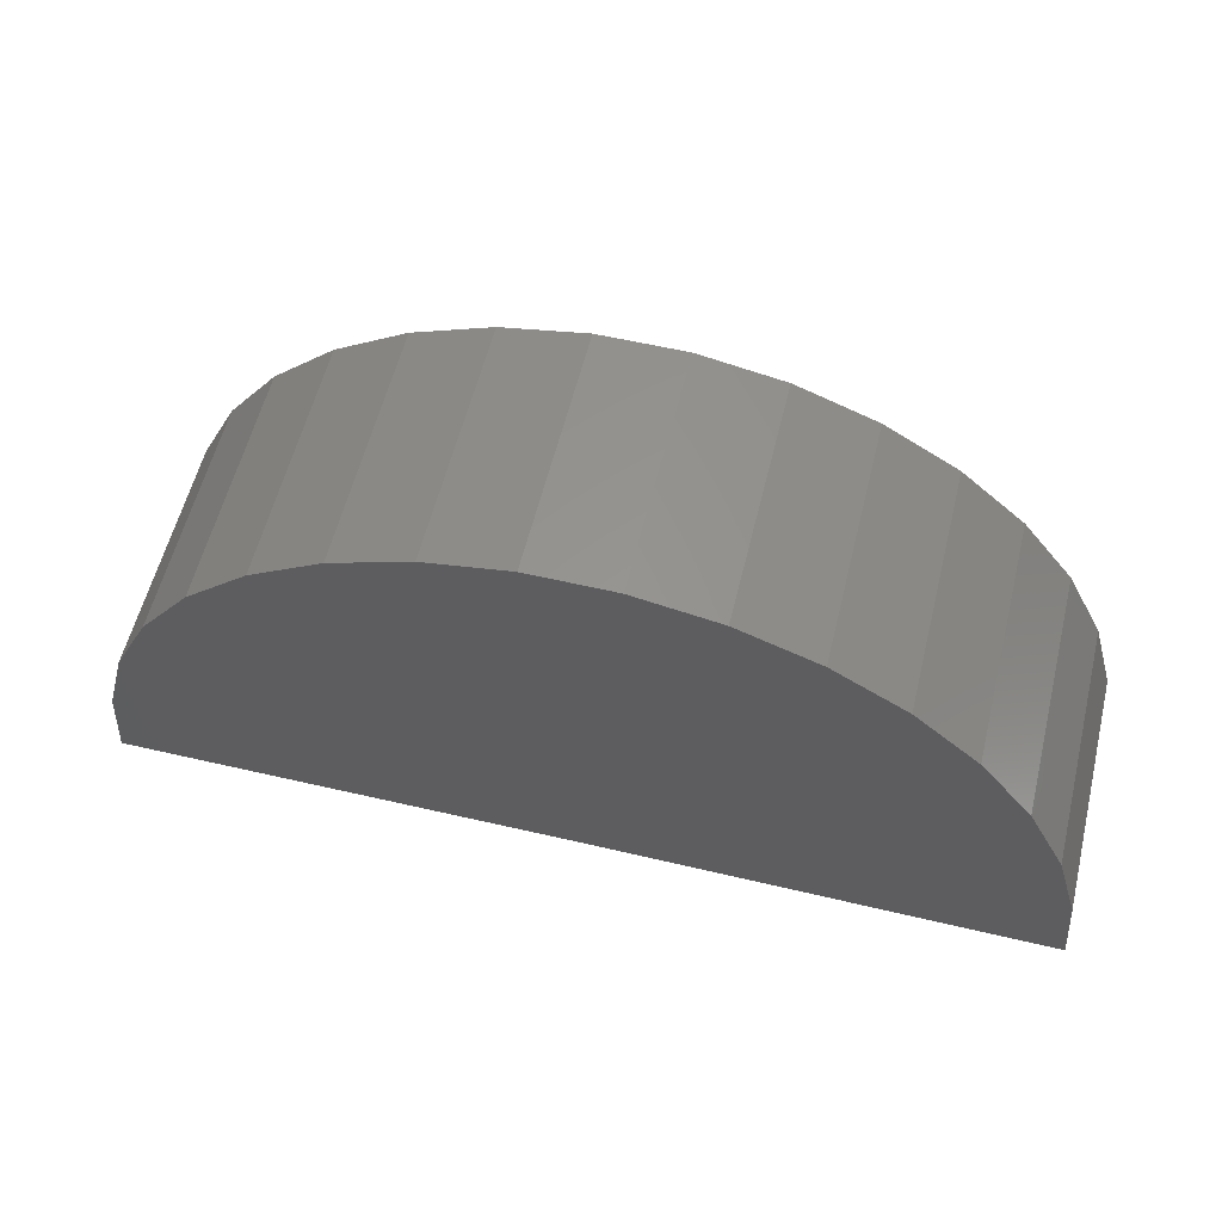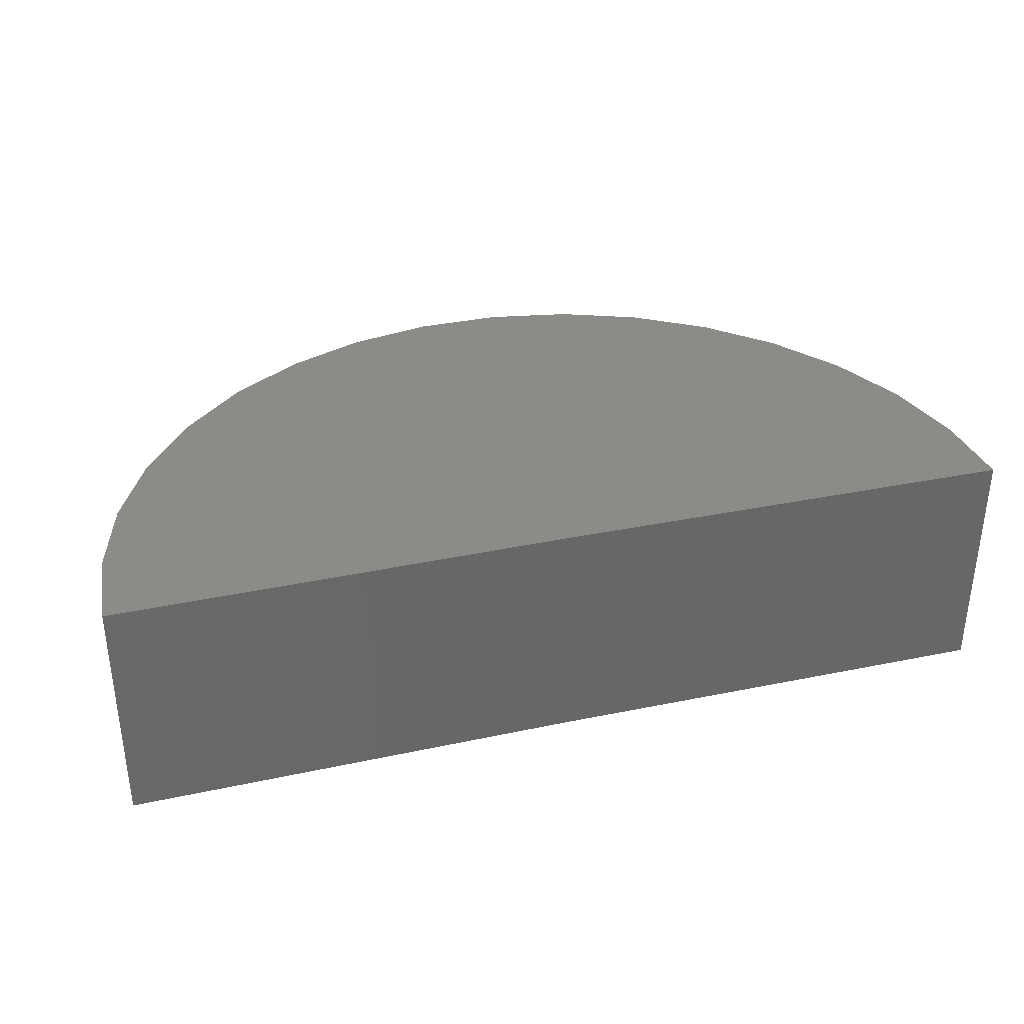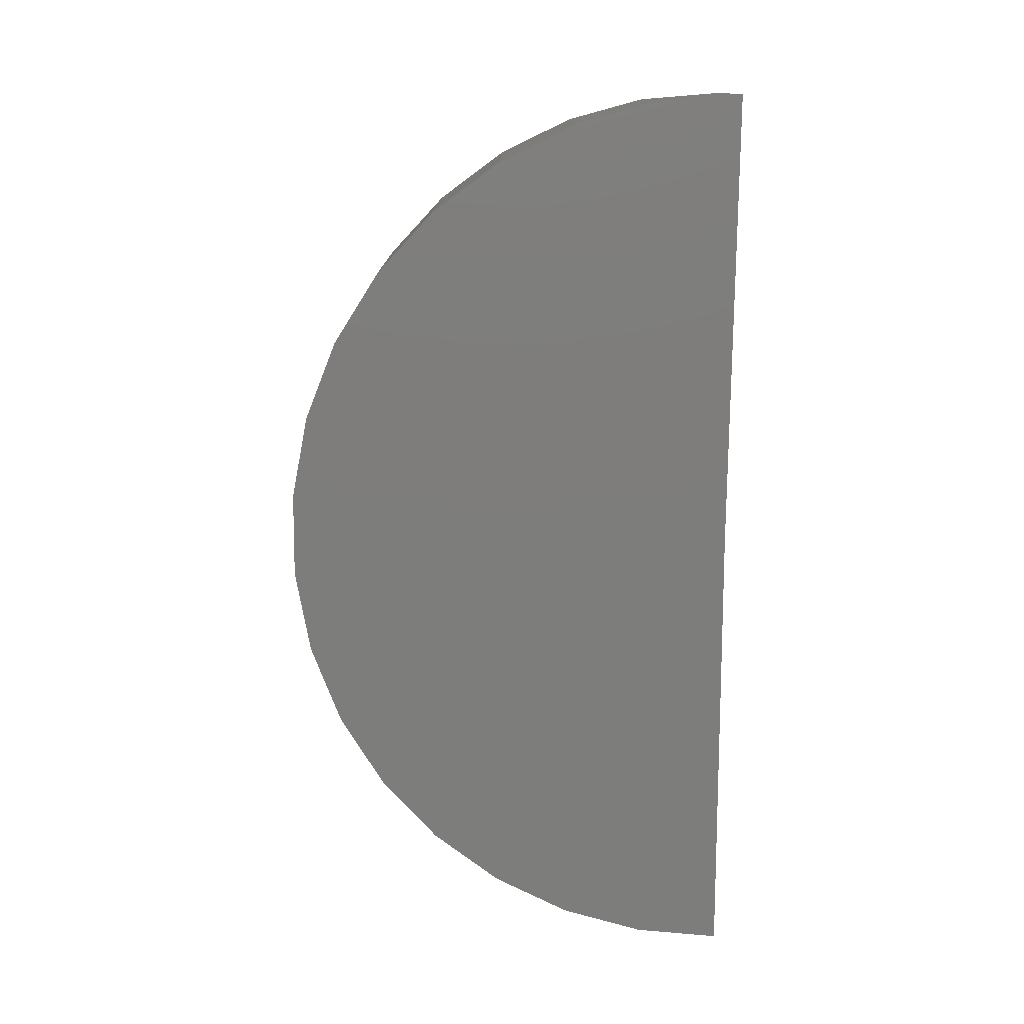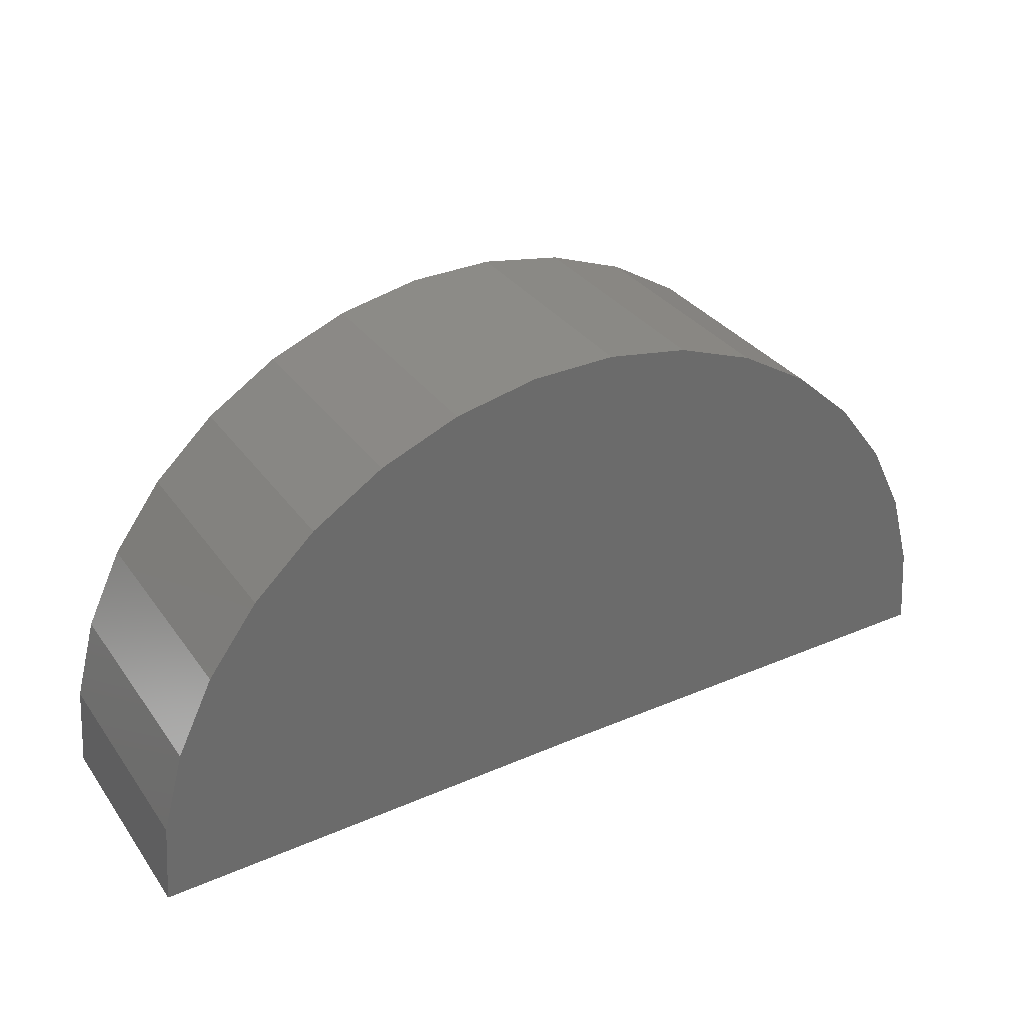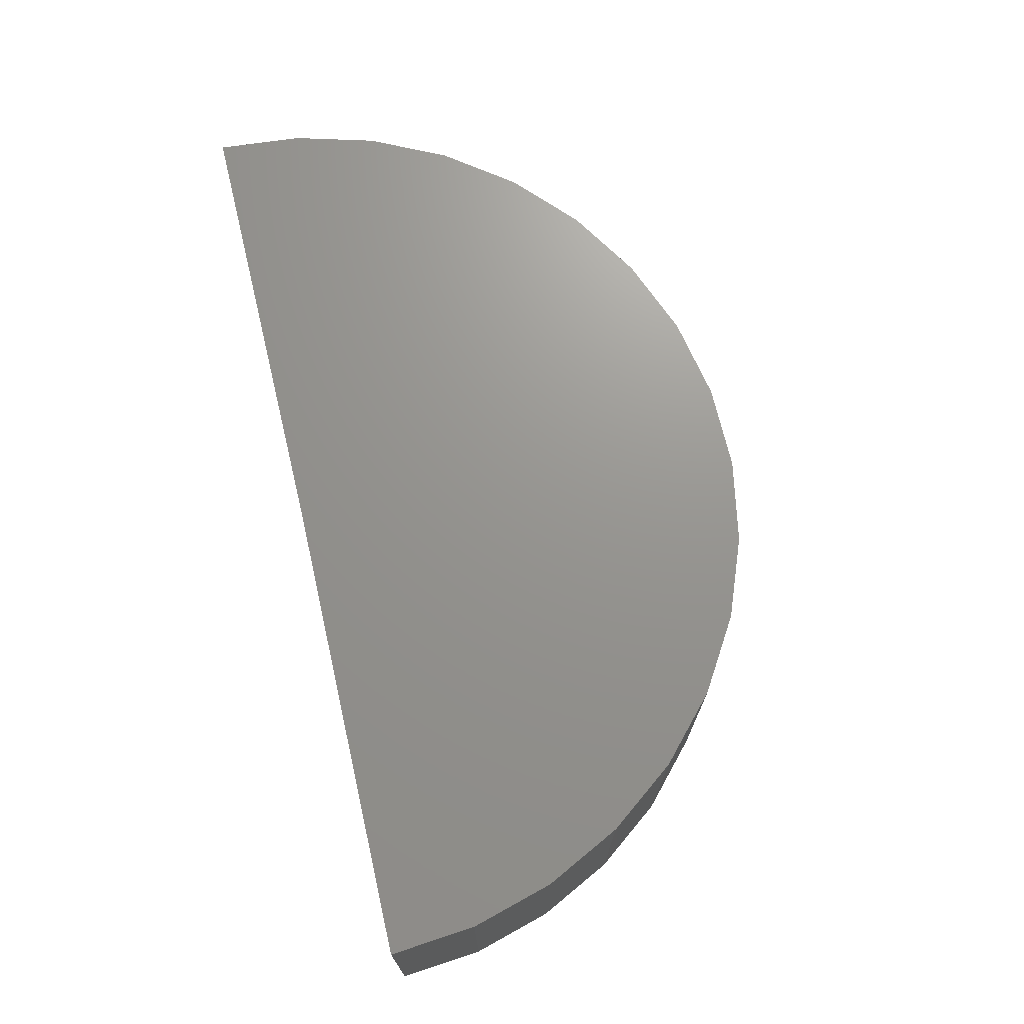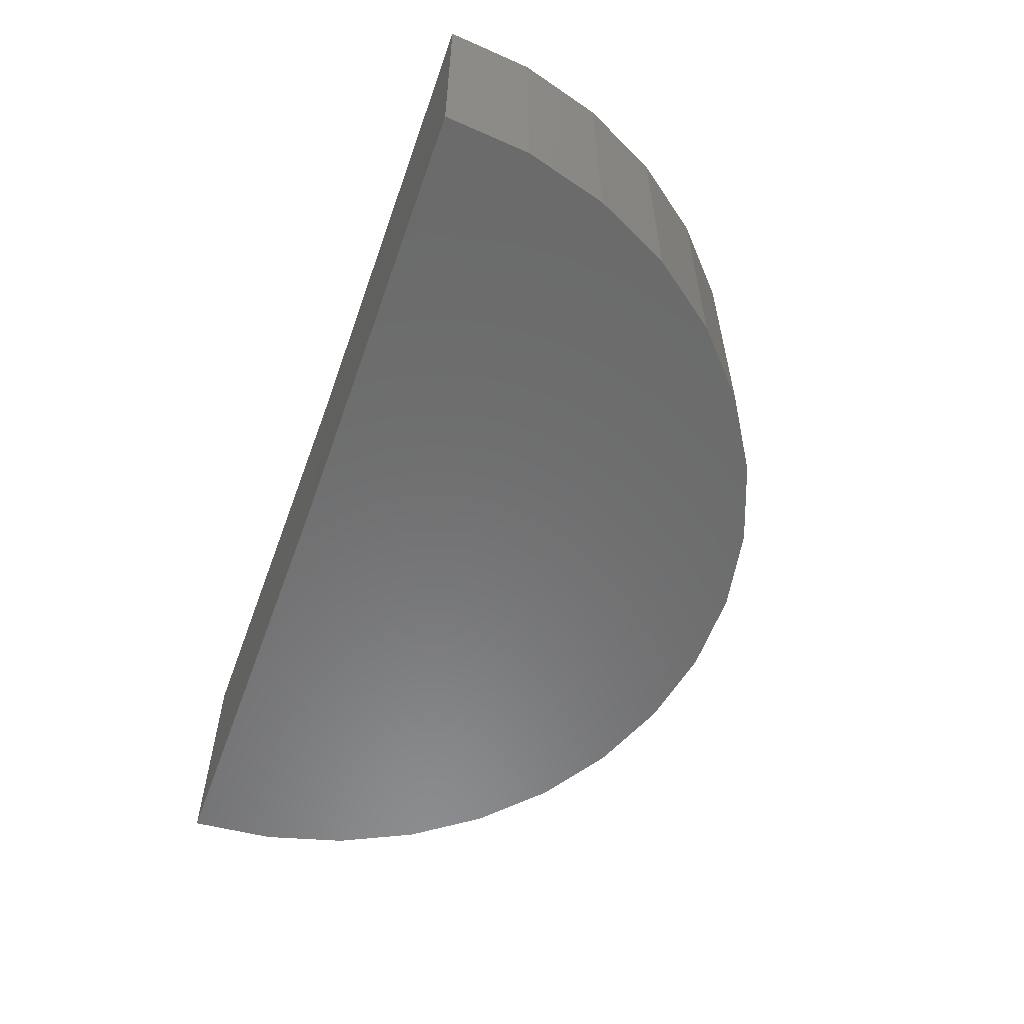
<metadata>
{"format":"stl","ext":"stl","renderer":"f3d","projection":"perspective","resolution":1024,"background":"white","views":[{"elev":58.4,"azim":-166.2,"up":"+Z"},{"elev":34.8,"azim":164.7,"up":"+Y"},{"elev":-76.8,"azim":90.0,"up":"+Y"},{"elev":33.0,"azim":149.8,"up":"+Z"},{"elev":70.8,"azim":-102.9,"up":"+Y"},{"elev":-57.5,"azim":-109.3,"up":"+Y"}]}
</metadata>
<code>
# stl→obj: 38 verts, 72 faces
v 2.25 -0.3984 -0.01848
v 0.75 -0.3984 0
v 2.25 0.391 -0.01848
v 0.75 0.391 0
v -0.75 -0.3984 0
v -0.75 0.391 0
v 2.228 -0.3984 0.2585
v 2.228 0.391 0.2585
v 2.155 -0.3984 0.5266
v 2.155 0.391 0.5266
v 2.033 -0.3984 0.7767
v 2.033 0.391 0.7767
v 1.868 -0.3984 1
v 1.868 0.391 1
v 1.664 -0.3984 1.189
v 1.664 0.391 1.189
v 1.429 -0.3984 1.337
v 1.429 0.391 1.337
v 1.171 -0.3984 1.44
v 1.171 0.391 1.44
v 0.8981 -0.3984 1.493
v 0.8981 0.391 1.493
v 0.6203 -0.3984 1.494
v 0.6203 0.391 1.494
v 0.3468 -0.3984 1.445
v 0.3468 0.391 1.445
v 0.08724 -0.3984 1.346
v 0.08724 0.391 1.346
v -0.1496 -0.3984 1.2
v -0.1496 0.391 1.2
v -0.3556 -0.3984 1.014
v -0.3556 0.391 1.014
v -0.5236 -0.3984 0.7924
v -0.5236 0.391 0.7924
v -0.6479 -0.3984 0.5439
v -0.6479 0.391 0.5439
v -0.7243 -0.3984 0.2767
v -0.7243 0.391 0.2767
f 1 2 3
f 3 2 4
f 5 6 2
f 2 6 4
f 1 3 7
f 7 3 8
f 7 8 9
f 9 8 10
f 9 10 11
f 11 10 12
f 11 12 13
f 13 12 14
f 13 14 15
f 15 14 16
f 15 16 17
f 17 16 18
f 17 18 19
f 19 18 20
f 19 20 21
f 21 20 22
f 21 22 23
f 23 22 24
f 23 24 25
f 25 24 26
f 25 26 27
f 27 26 28
f 27 28 29
f 29 28 30
f 29 30 31
f 31 30 32
f 31 32 33
f 33 32 34
f 33 34 35
f 35 34 36
f 35 36 37
f 37 36 38
f 37 38 5
f 5 38 6
f 4 8 3
f 4 6 8
f 8 6 38
f 8 38 10
f 10 38 36
f 10 36 12
f 12 36 34
f 12 34 14
f 14 34 32
f 14 32 16
f 16 32 30
f 16 30 18
f 18 30 28
f 18 28 20
f 20 28 26
f 20 26 22
f 22 26 24
f 7 2 1
f 13 33 11
f 11 33 35
f 11 35 9
f 9 35 37
f 9 37 7
f 7 37 5
f 7 5 2
f 33 13 31
f 31 13 15
f 31 15 29
f 29 15 17
f 29 17 27
f 27 17 19
f 27 19 25
f 25 19 21
f 25 21 23

</code>
